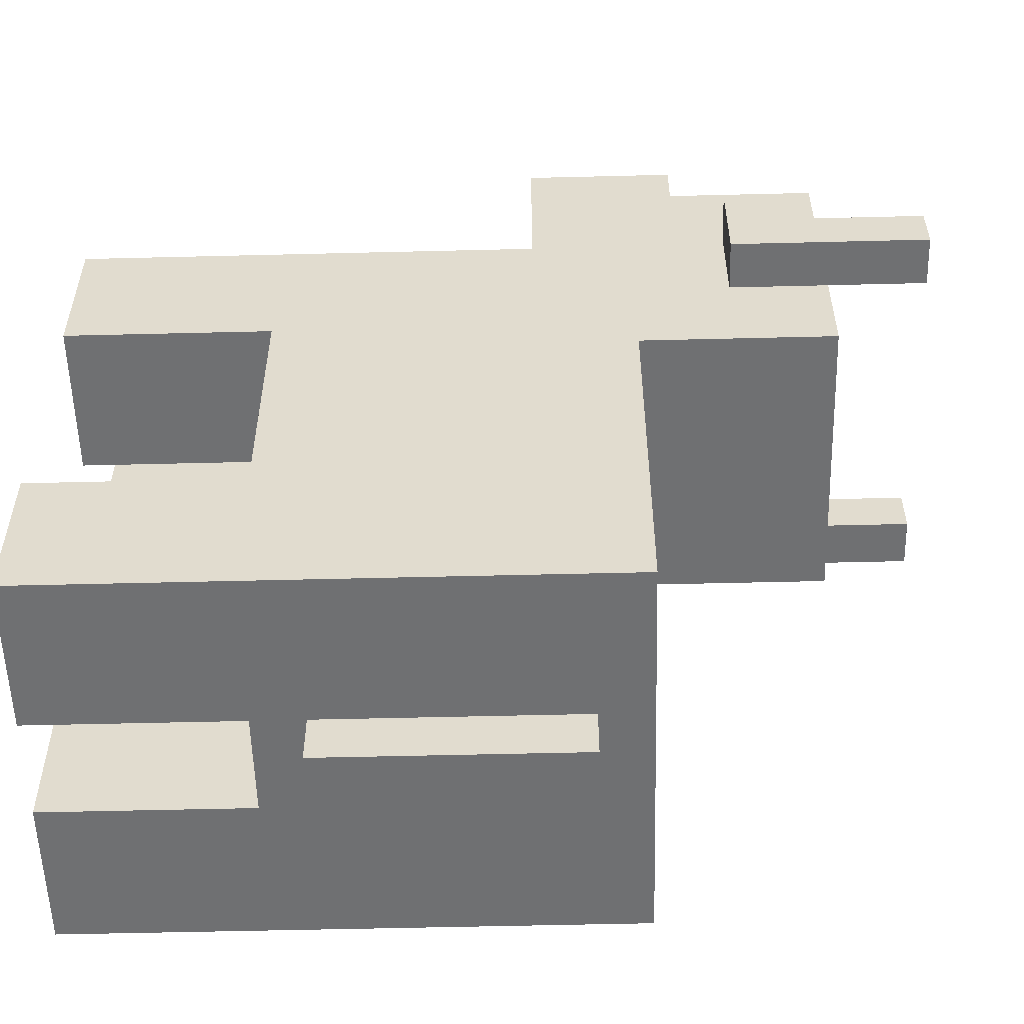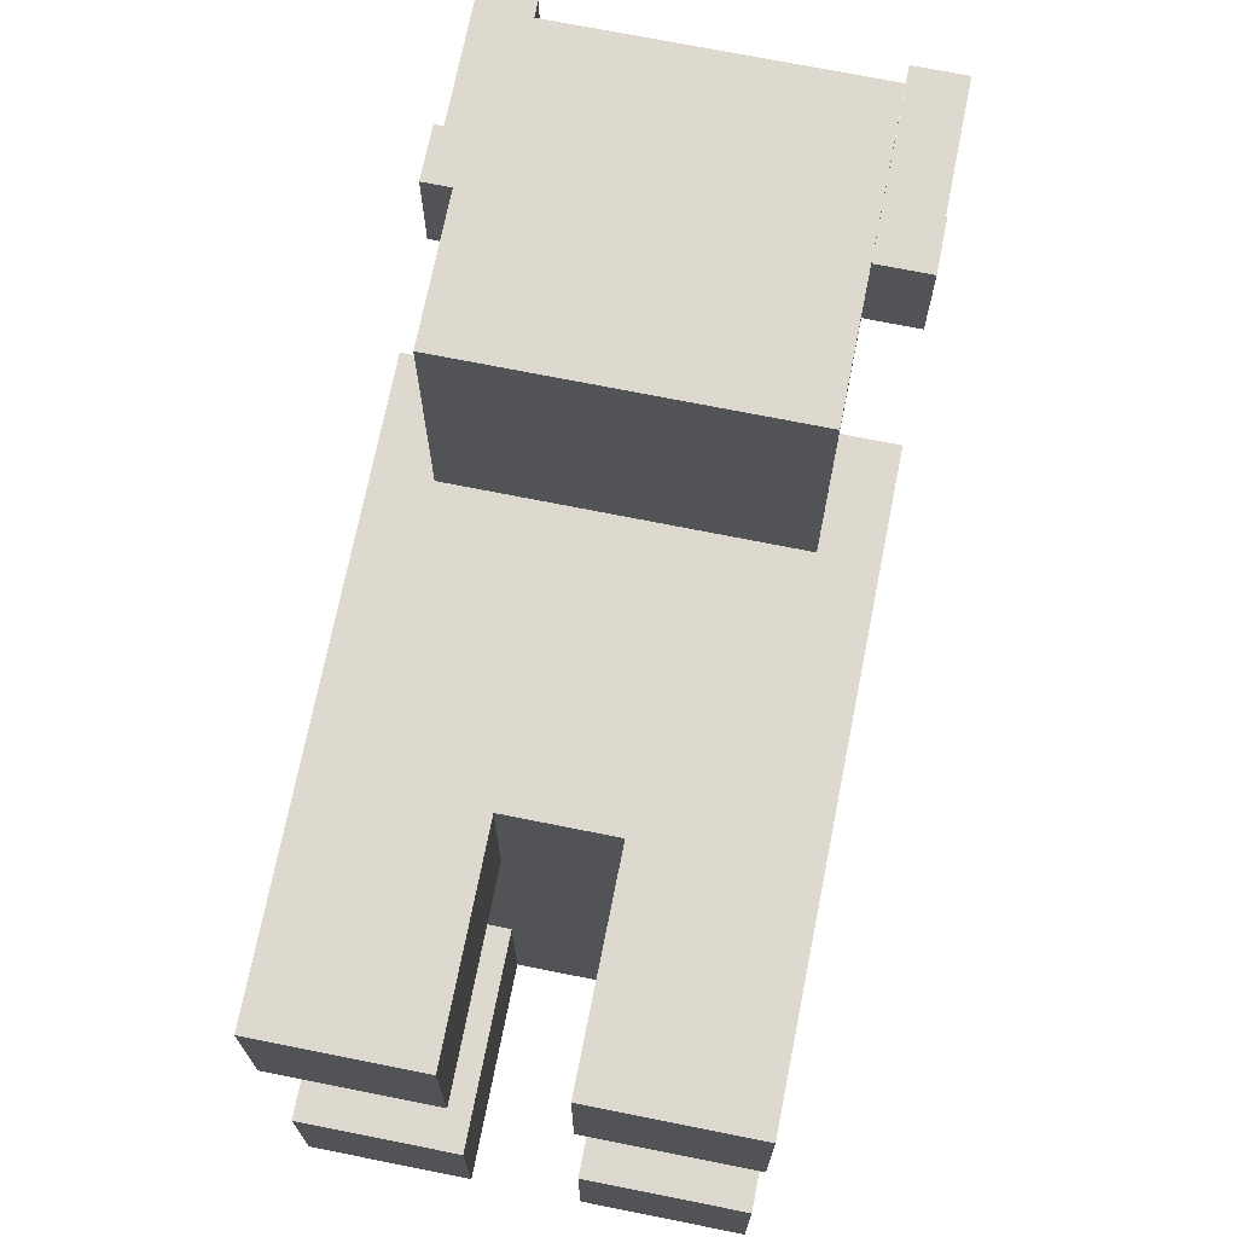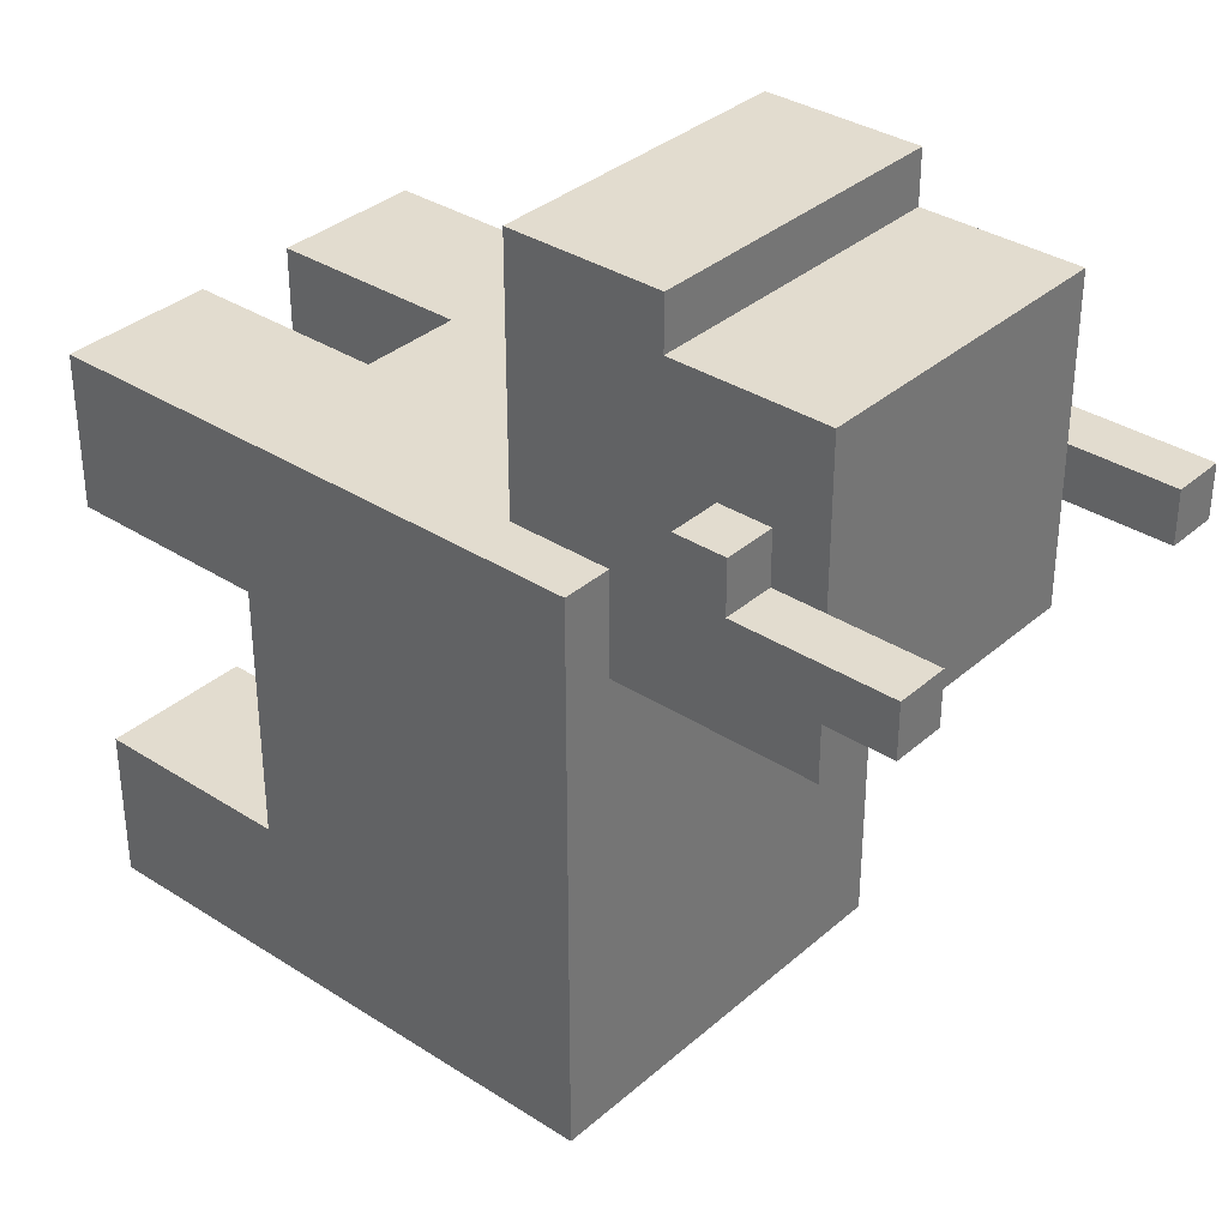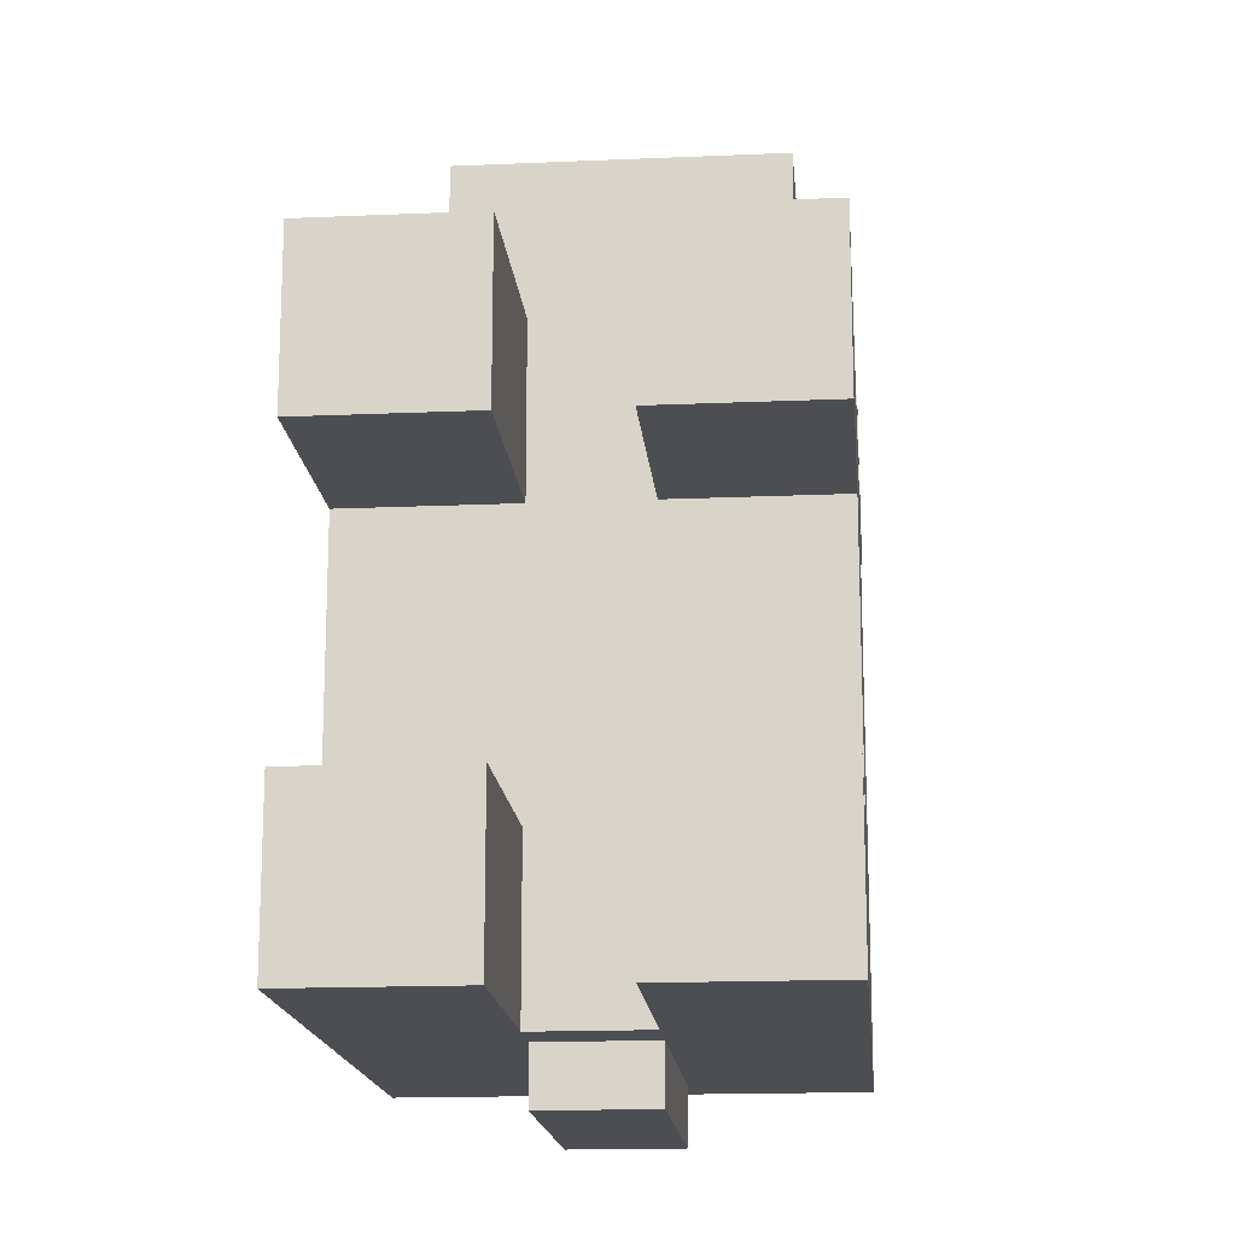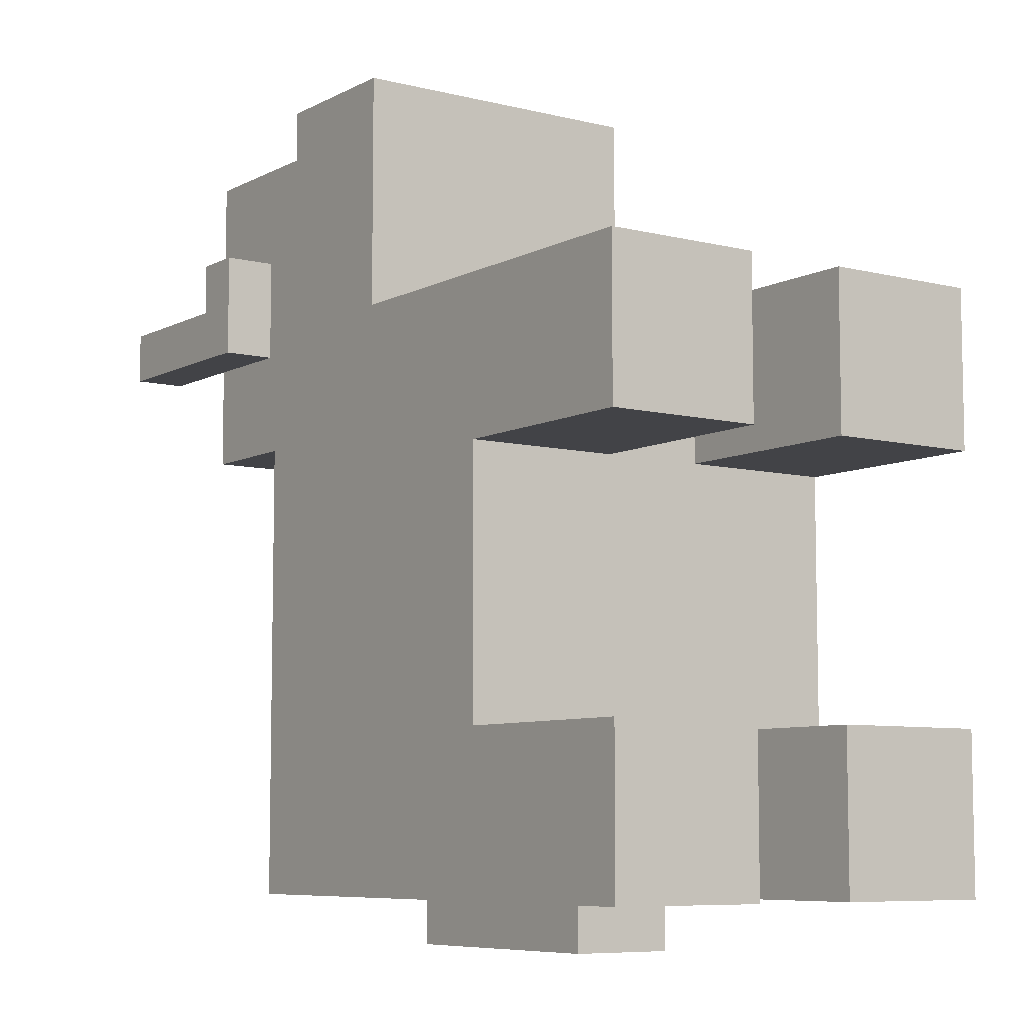
<metadata>
{"format":"obj","ext":"obj","renderer":"f3d","projection":"perspective","resolution":1024,"background":"white","views":[{"elev":-54.9,"azim":1.5,"up":"+Z"},{"elev":71.6,"azim":-78.7,"up":"+Z"},{"elev":34.6,"azim":40.8,"up":"+Z"},{"elev":-16.6,"azim":-84.9,"up":"+Z"},{"elev":-7.5,"azim":-125.2,"up":"+Z"}]}
</metadata>
<code>
v -8.5 0 3.5
v -8.5 0 0.5
v -8.5 0 -4.5
v -8.5 0 -7.5
v -8.5 3 3.5
v -8.5 3 0.5
v -8.5 3 -4.5
v -8.5 3 -7.5
v -8.5 5 3.5
v -8.5 5 0.5
v -8.5 5 -4.5
v -8.5 5 -7.5
v -8.5 8 3.5
v -8.5 8 0.5
v -8.5 8 -4.5
v -8.5 8 -7.5
v -4.5 0 0.5
v -4.5 0 -4.5
v -4.5 3 3.5
v -4.5 3 0.5
v -4.5 3 -4.5
v -4.5 3 -7.5
v -4.5 5 3.5
v -4.5 5 0.5
v -4.5 5 -4.5
v -4.5 5 -7.5
v -4.5 8 0.5
v -4.5 8 -4.5
v -3.5 3 -7.5
v -3.5 3 -8.5
v -3.5 5 -7.5
v -3.5 5 -8.5
v 0.5 1 8.5
v 0.5 1 7.5
v 0.5 1 3.5
v 0.5 7 8.5
v 0.5 7 7.5
v 0.5 7 3.5
v 4.5 0 5.5
v 4.5 0 3.5
v 4.5 1 5.5
v 4.5 1 3.5
v 4.5 7 5.5
v 4.5 7 3.5
v 4.5 8 5.5
v 4.5 8 3.5
v 1.5 3 -7.5
v 1.5 3 -8.5
v 1.5 5 -7.5
v 1.5 5 -8.5
v 2.5 0 3.5
v 2.5 0 1.5
v 2.5 0 -5.5
v 2.5 0 -7.5
v 2.5 1 3.5
v 2.5 1 1.5
v 2.5 1 0.5
v 2.5 1 -4.5
v 2.5 1 -5.5
v 2.5 4 0.5
v 2.5 4 -4.5
v 2.5 5 -2.5
v 2.5 5 -6.5
v 2.5 7 3.5
v 2.5 7 1.5
v 2.5 7 -1.5
v 2.5 7 -2.5
v 2.5 8 3.5
v 2.5 8 -1.5
v 2.5 8 -6.5
v 2.5 8 -7.5
v 3.5 1 8.5
v 3.5 1 7.5
v 3.5 2 7.5
v 3.5 3 7.5
v 3.5 5 7.5
v 3.5 6 7.5
v 3.5 7 8.5
v 3.5 7 7.5
v 5.5 0 5.5
v 5.5 0 4.5
v 5.5 1 5.5
v 5.5 1 4.5
v 5.5 7 5.5
v 5.5 7 4.5
v 5.5 8 5.5
v 5.5 8 4.5
v 6.5 1 7.5
v 6.5 1 4.5
v 6.5 1 3.5
v 6.5 1 1.5
v 6.5 3 2.5
v 6.5 3 1.5
v 6.5 7 7.5
v 6.5 7 4.5
v 6.5 7 3.5
v 6.5 7 2.5
v 6.5 7 1.5
v 8.5 0 4.5
v 8.5 0 3.5
v 8.5 1 4.5
v 8.5 1 3.5
v 8.5 7 4.5
v 8.5 7 3.5
v 8.5 8 4.5
v 8.5 8 3.5
v 0.5 1 8.5
v 0.5 7 8.5
v 1.5 2 8.5
v 1.5 3 8.5
v 1.5 5 8.5
v 1.5 6 8.5
v 2.5 2 8.5
v 2.5 3 8.5
v 2.5 5 8.5
v 2.5 6 8.5
v 3.5 1 8.5
v 3.5 7 8.5
v 3.5 1 7.5
v 3.5 2 7.5
v 3.5 3 7.5
v 3.5 5 7.5
v 3.5 6 7.5
v 3.5 7 7.5
v 5.5 2 7.5
v 5.5 3 7.5
v 5.5 5 7.5
v 5.5 6 7.5
v 6.5 1 7.5
v 6.5 7 7.5
v 4.5 0 5.5
v 4.5 1 5.5
v 4.5 7 5.5
v 4.5 8 5.5
v 5.5 0 5.5
v 5.5 1 5.5
v 5.5 7 5.5
v 5.5 8 5.5
v 5.5 0 4.5
v 5.5 1 4.5
v 5.5 7 4.5
v 5.5 8 4.5
v 6.5 1 4.5
v 6.5 7 4.5
v 8.5 0 4.5
v 8.5 1 4.5
v 8.5 7 4.5
v 8.5 8 4.5
v -8.5 0 3.5
v -8.5 3 3.5
v -8.5 5 3.5
v -8.5 8 3.5
v -7.5 0 3.5
v -7.5 3 3.5
v -7.5 5 3.5
v -7.5 8 3.5
v -5.5 0 3.5
v -5.5 2 3.5
v -4.5 2 3.5
v -4.5 3 3.5
v -4.5 5 3.5
v -4.5 6 3.5
v -4.5 8 3.5
v -0.5 0 3.5
v -0.5 3 3.5
v -0.5 6 3.5
v -0.5 8 3.5
v 0.5 1 3.5
v 0.5 7 3.5
v 2.5 0 3.5
v 2.5 1 3.5
v 2.5 7 3.5
v 2.5 8 3.5
v -8.5 0 -4.5
v -8.5 3 -4.5
v -8.5 5 -4.5
v -8.5 8 -4.5
v -7.5 0 -4.5
v -7.5 3 -4.5
v -7.5 5 -4.5
v -7.5 8 -4.5
v -4.5 0 -4.5
v -4.5 3 -4.5
v -4.5 5 -4.5
v -4.5 8 -4.5
v 4.5 0 3.5
v 4.5 1 3.5
v 4.5 7 3.5
v 4.5 8 3.5
v 6.5 1 3.5
v 6.5 7 3.5
v 8.5 0 3.5
v 8.5 1 3.5
v 8.5 7 3.5
v 8.5 8 3.5
v 2.5 1 1.5
v 2.5 7 1.5
v 3.5 3 1.5
v 3.5 7 1.5
v 6.5 1 1.5
v 6.5 3 1.5
v 6.5 7 1.5
v -8.5 0 0.5
v -8.5 3 0.5
v -8.5 5 0.5
v -8.5 8 0.5
v -7.5 0 0.5
v -7.5 3 0.5
v -7.5 5 0.5
v -7.5 8 0.5
v -4.5 0 0.5
v -4.5 3 0.5
v -4.5 5 0.5
v -4.5 8 0.5
v -8.5 0 -7.5
v -8.5 3 -7.5
v -8.5 5 -7.5
v -8.5 8 -7.5
v -7.5 0 -7.5
v -7.5 2 -7.5
v -7.5 3 -7.5
v -7.5 5 -7.5
v -7.5 8 -7.5
v -4.5 0 -7.5
v -4.5 2 -7.5
v -4.5 3 -7.5
v -4.5 5 -7.5
v -3.5 3 -7.5
v -3.5 5 -7.5
v -1.5 3 -7.5
v -1.5 5 -7.5
v 1.5 3 -7.5
v 1.5 5 -7.5
v 2.5 0 -7.5
v 2.5 8 -7.5
v -3.5 3 -8.5
v -3.5 5 -8.5
v -1.5 3 -8.5
v -1.5 5 -8.5
v 1.5 3 -8.5
v 1.5 5 -8.5
v 4.5 0 5.5
v 5.5 0 5.5
v 5.5 0 4.5
v 8.5 0 4.5
v -8.5 0 3.5
v -7.5 0 3.5
v -5.5 0 3.5
v -0.5 0 3.5
v 2.5 0 3.5
v 4.5 0 3.5
v 8.5 0 3.5
v -3.5 0 2.5
v -0.5 0 2.5
v -5.5 0 1.5
v -3.5 0 1.5
v -0.5 0 1.5
v 2.5 0 1.5
v -8.5 0 0.5
v -7.5 0 0.5
v -4.5 0 0.5
v -1.5 0 -0.5
v -0.5 0 -0.5
v -8.5 0 -4.5
v -7.5 0 -4.5
v -4.5 0 -4.5
v -1.5 0 -5.5
v 2.5 0 -5.5
v -7.5 0 -6.5
v -4.5 0 -6.5
v -8.5 0 -7.5
v -7.5 0 -7.5
v -4.5 0 -7.5
v 2.5 0 -7.5
v 0.5 1 8.5
v 3.5 1 8.5
v 0.5 1 7.5
v 3.5 1 7.5
v 6.5 1 7.5
v 4.5 1 5.5
v 5.5 1 5.5
v 5.5 1 4.5
v 6.5 1 4.5
v 0.5 1 3.5
v 2.5 1 3.5
v 4.5 1 3.5
v 6.5 1 3.5
v 2.5 1 1.5
v 6.5 1 1.5
v -3.5 3 -7.5
v -1.5 3 -7.5
v 1.5 3 -7.5
v -3.5 3 -8.5
v -1.5 3 -8.5
v 1.5 3 -8.5
v -8.5 5 3.5
v -7.5 5 3.5
v -4.5 5 3.5
v -8.5 5 0.5
v -7.5 5 0.5
v -4.5 5 0.5
v -8.5 5 -4.5
v -7.5 5 -4.5
v -4.5 5 -4.5
v -8.5 5 -7.5
v -7.5 5 -7.5
v -4.5 5 -7.5
v 6.5 7 4.5
v 8.5 7 4.5
v 6.5 7 3.5
v 8.5 7 3.5
v 6.5 1 4.5
v 8.5 1 4.5
v 6.5 1 3.5
v 8.5 1 3.5
v -8.5 3 3.5
v -7.5 3 3.5
v -4.5 3 3.5
v -8.5 3 0.5
v -7.5 3 0.5
v -4.5 3 0.5
v -8.5 3 -4.5
v -7.5 3 -4.5
v -4.5 3 -4.5
v -8.5 3 -7.5
v -7.5 3 -7.5
v -4.5 3 -7.5
v -3.5 5 -7.5
v -1.5 5 -7.5
v 1.5 5 -7.5
v -3.5 5 -8.5
v -1.5 5 -8.5
v 1.5 5 -8.5
v 0.5 7 8.5
v 3.5 7 8.5
v 0.5 7 7.5
v 3.5 7 7.5
v 6.5 7 7.5
v 4.5 7 5.5
v 5.5 7 5.5
v 5.5 7 4.5
v 6.5 7 4.5
v 0.5 7 3.5
v 2.5 7 3.5
v 4.5 7 3.5
v 6.5 7 3.5
v 3.5 7 2.5
v 6.5 7 2.5
v 2.5 7 1.5
v 3.5 7 1.5
v 6.5 7 1.5
v 4.5 8 5.5
v 5.5 8 5.5
v 5.5 8 4.5
v 8.5 8 4.5
v -8.5 8 3.5
v -7.5 8 3.5
v -4.5 8 3.5
v -0.5 8 3.5
v 2.5 8 3.5
v 4.5 8 3.5
v 8.5 8 3.5
v -0.5 8 2.5
v 1.5 8 2.5
v -4.5 8 1.5
v -3.5 8 1.5
v -8.5 8 0.5
v -7.5 8 0.5
v -4.5 8 0.5
v -3.5 8 -0.5
v 1.5 8 -0.5
v -1.5 8 -1.5
v 2.5 8 -1.5
v -8.5 8 -4.5
v -7.5 8 -4.5
v -4.5 8 -4.5
v -1.5 8 -6.5
v 2.5 8 -6.5
v -8.5 8 -7.5
v -7.5 8 -7.5
v 2.5 8 -7.5
f 5 2 1
f 6 2 5
f 7 4 3
f 8 4 7
f 13 10 9
f 14 10 13
f 15 12 11
f 16 12 15
f 20 18 17
f 21 18 20
f 23 20 19
f 23 22 21
f 23 21 20
f 24 22 23
f 25 22 24
f 26 22 25
f 27 25 24
f 28 25 27
f 31 30 29
f 32 30 31
f 36 34 33
f 37 35 34
f 37 34 36
f 38 35 37
f 41 40 39
f 42 40 41
f 45 44 43
f 46 44 45
f 47 48 49
f 49 48 50
f 51 52 55
f 52 53 56
f 55 52 56
f 56 53 57
f 57 53 58
f 53 54 59
f 58 53 59
f 57 58 60
f 56 57 60
f 58 59 61
f 60 58 61
f 60 61 62
f 59 54 63
f 62 61 63
f 61 59 63
f 60 62 65
f 56 60 65
f 65 62 66
f 62 63 67
f 66 62 67
f 65 66 68
f 64 65 68
f 66 67 69
f 68 66 69
f 63 54 70
f 69 67 70
f 67 63 70
f 70 54 71
f 72 73 74
f 72 74 75
f 72 75 76
f 72 76 77
f 72 77 78
f 78 77 79
f 80 81 82
f 82 81 83
f 84 85 86
f 86 85 87
f 88 89 92
f 90 91 92
f 89 90 92
f 92 91 93
f 88 92 94
f 94 92 95
f 95 92 96
f 92 93 97
f 96 92 97
f 97 93 98
f 99 100 101
f 101 100 102
f 103 104 105
f 105 104 106
f 109 108 107
f 110 108 109
f 111 108 110
f 112 108 111
f 113 109 107
f 113 110 109
f 114 111 110
f 114 110 113
f 115 112 111
f 115 111 114
f 116 108 112
f 116 112 115
f 117 115 114
f 117 114 113
f 117 116 115
f 117 113 107
f 118 108 116
f 118 116 117
f 125 120 119
f 125 121 120
f 126 122 121
f 126 121 125
f 127 123 122
f 127 122 126
f 128 124 123
f 128 123 127
f 129 127 126
f 129 126 125
f 129 128 127
f 129 125 119
f 130 124 128
f 130 128 129
f 135 132 131
f 136 132 135
f 137 134 133
f 138 134 137
f 143 140 139
f 144 142 141
f 145 143 139
f 146 143 145
f 147 142 144
f 148 142 147
f 153 150 149
f 154 150 153
f 155 152 151
f 156 152 155
f 157 154 153
f 158 154 157
f 159 158 157
f 159 154 158
f 160 154 159
f 161 156 155
f 162 156 161
f 163 156 162
f 164 160 159
f 164 159 157
f 165 161 160
f 165 160 164
f 165 162 161
f 166 163 162
f 166 162 165
f 167 163 166
f 168 165 164
f 168 166 165
f 168 167 166
f 169 167 168
f 170 168 164
f 171 168 170
f 172 167 169
f 173 167 172
f 178 175 174
f 179 175 178
f 180 177 176
f 181 177 180
f 182 179 178
f 183 179 182
f 184 181 180
f 185 181 184
f 186 187 190
f 188 189 191
f 186 190 192
f 192 190 193
f 191 189 194
f 194 189 195
f 196 197 198
f 198 197 199
f 196 198 200
f 198 199 201
f 200 198 201
f 201 199 202
f 203 204 207
f 207 204 208
f 205 206 209
f 209 206 210
f 207 208 211
f 211 208 212
f 209 210 213
f 213 210 214
f 215 216 219
f 219 216 220
f 220 216 221
f 217 218 222
f 222 218 223
f 219 220 224
f 220 221 225
f 224 220 225
f 225 221 226
f 222 223 227
f 225 226 228
f 226 227 228
f 224 225 228
f 227 223 229
f 228 227 229
f 224 228 230
f 229 223 231
f 224 230 232
f 231 223 233
f 224 232 234
f 232 233 234
f 233 223 235
f 234 233 235
f 236 237 238
f 238 237 239
f 238 239 240
f 240 239 241
f 244 243 242
f 251 244 242
f 251 245 244
f 252 245 251
f 253 249 248
f 254 250 249
f 254 249 253
f 255 253 248
f 255 248 247
f 256 254 253
f 256 253 255
f 257 250 254
f 257 254 256
f 258 250 257
f 259 247 246
f 260 256 255
f 260 247 259
f 260 255 247
f 260 257 256
f 261 257 260
f 262 257 261
f 263 258 257
f 263 257 262
f 266 262 261
f 267 263 262
f 267 266 265
f 267 262 266
f 268 258 263
f 268 263 267
f 269 265 264
f 269 267 265
f 269 268 267
f 270 268 269
f 271 269 264
f 272 270 269
f 272 269 271
f 273 268 270
f 273 270 272
f 274 268 273
f 277 276 275
f 278 276 277
f 280 278 277
f 280 279 278
f 281 279 280
f 282 279 281
f 283 279 282
f 284 280 277
f 285 280 284
f 286 280 285
f 288 287 286
f 288 286 285
f 289 287 288
f 293 291 290
f 294 292 291
f 294 291 293
f 295 292 294
f 299 297 296
f 300 298 297
f 300 297 299
f 301 298 300
f 305 303 302
f 306 304 303
f 306 303 305
f 307 304 306
f 310 309 308
f 311 309 310
f 312 313 314
f 314 313 315
f 316 317 319
f 317 318 320
f 319 317 320
f 320 318 321
f 322 323 325
f 323 324 326
f 325 323 326
f 326 324 327
f 328 329 331
f 329 330 332
f 331 329 332
f 332 330 333
f 334 335 336
f 336 335 337
f 336 337 339
f 337 338 339
f 339 338 340
f 340 338 341
f 341 338 342
f 336 339 343
f 343 339 344
f 344 339 345
f 345 346 347
f 344 345 347
f 347 346 348
f 344 347 349
f 347 348 350
f 349 347 350
f 350 348 351
f 352 353 354
f 352 354 361
f 354 355 361
f 361 355 362
f 359 360 363
f 358 359 363
f 363 360 364
f 357 358 365
f 358 363 365
f 363 364 365
f 365 364 366
f 356 357 367
f 357 365 368
f 367 357 368
f 365 366 368
f 368 366 369
f 366 364 370
f 369 366 370
f 364 360 371
f 370 364 371
f 370 371 372
f 371 360 373
f 372 371 373
f 369 370 376
f 370 372 376
f 372 373 377
f 375 376 377
f 376 372 377
f 377 373 378
f 374 375 379
f 375 377 380
f 379 375 380
f 377 378 380
f 380 378 381

</code>
